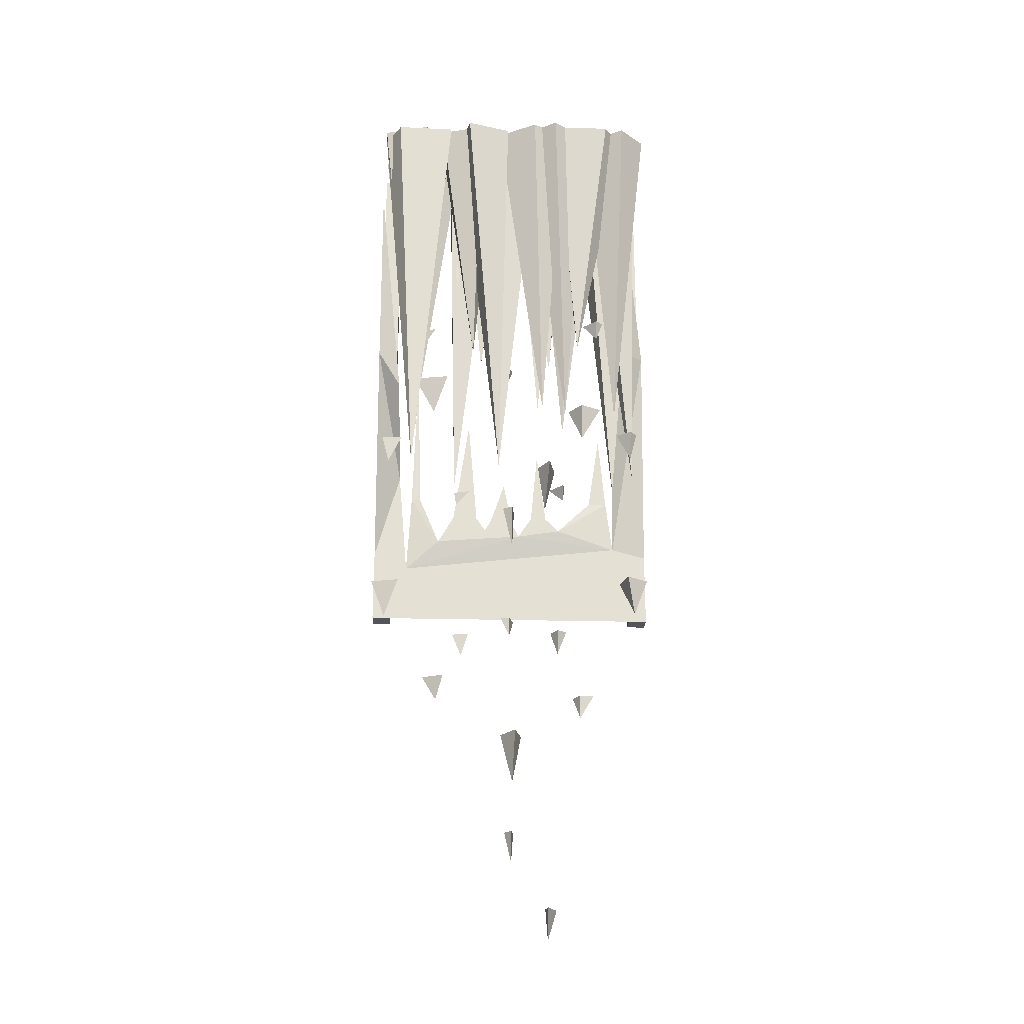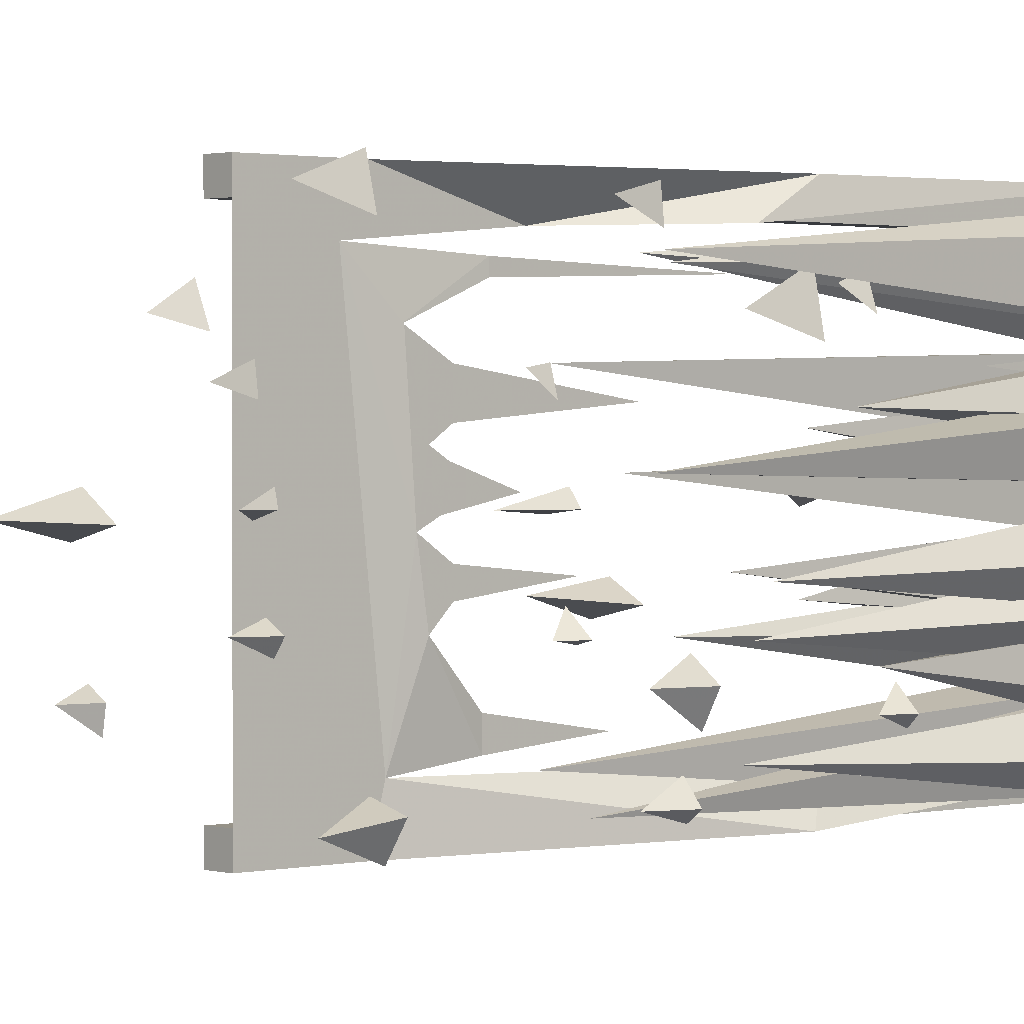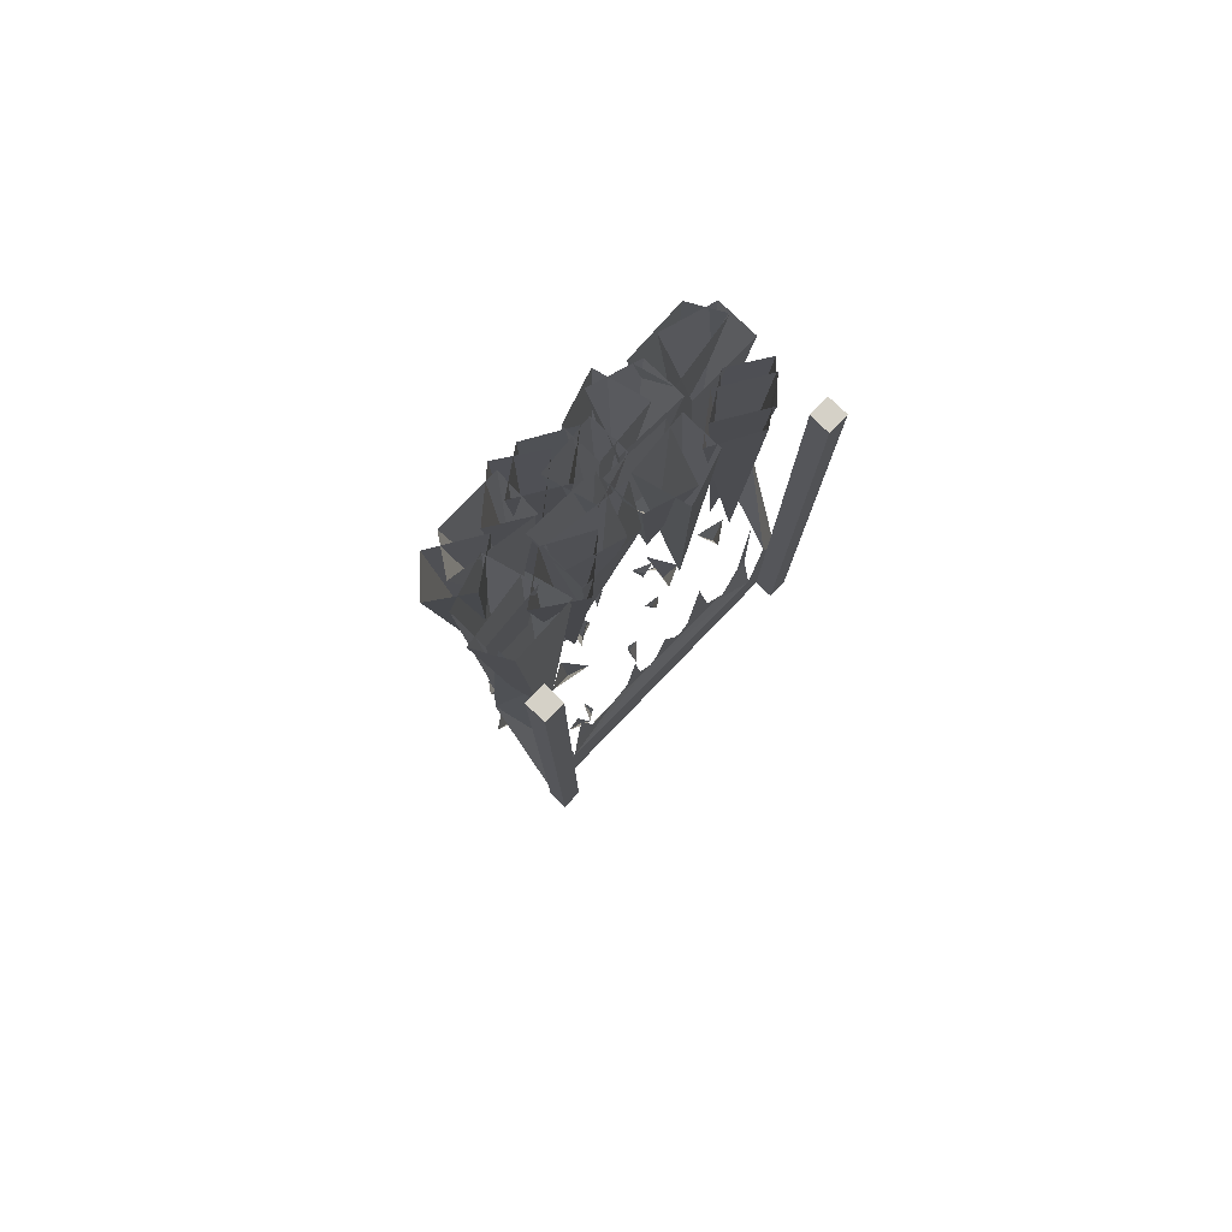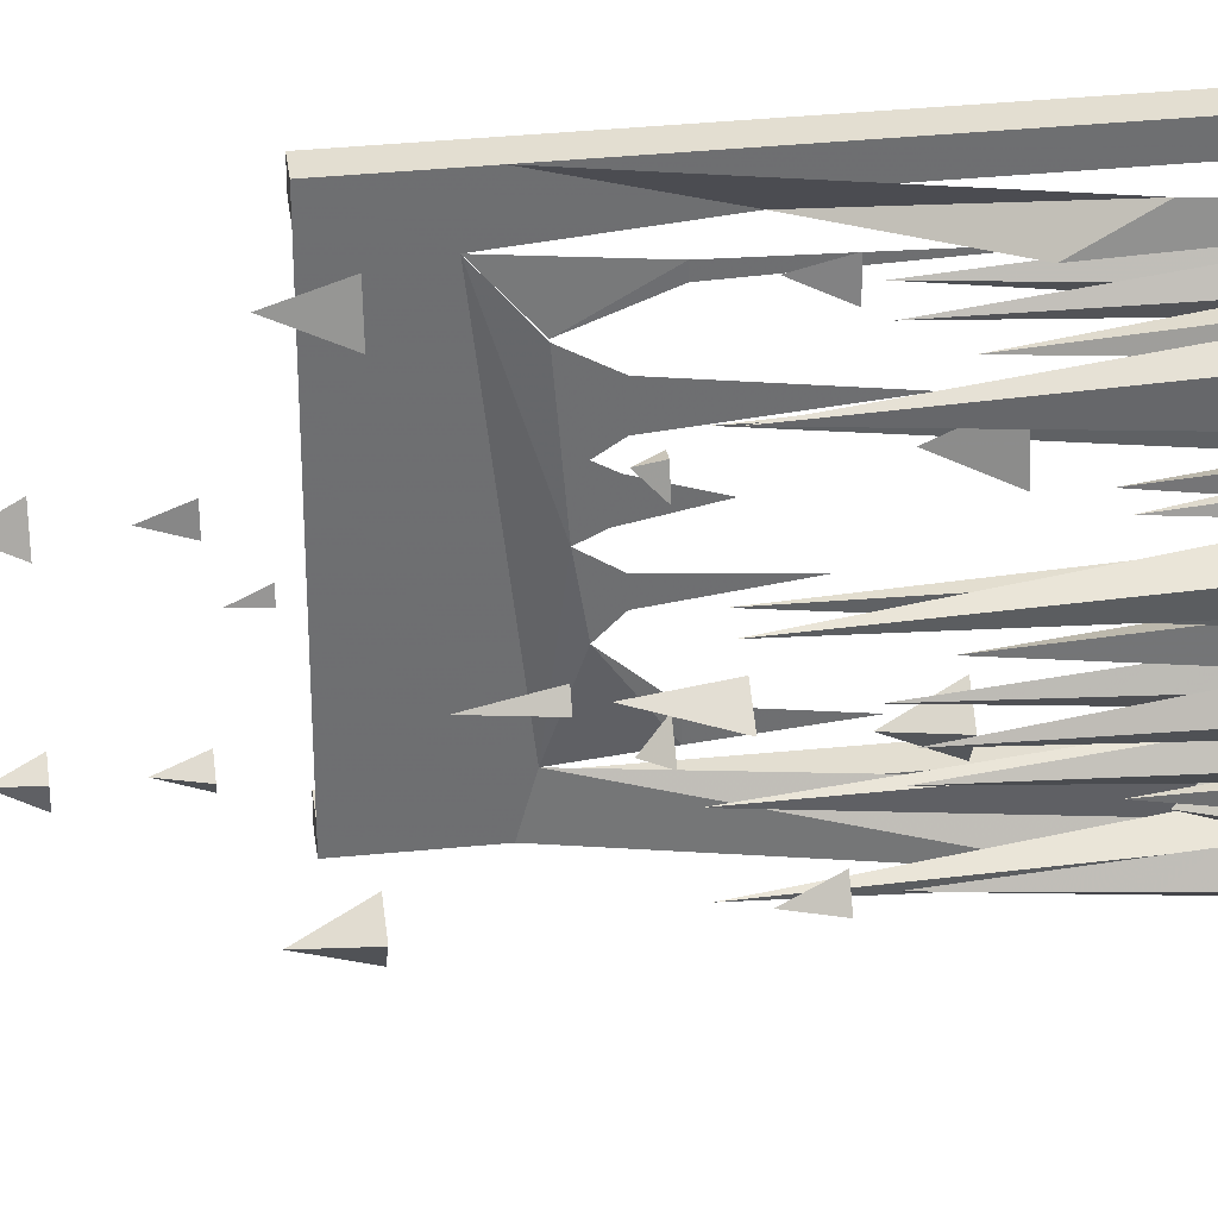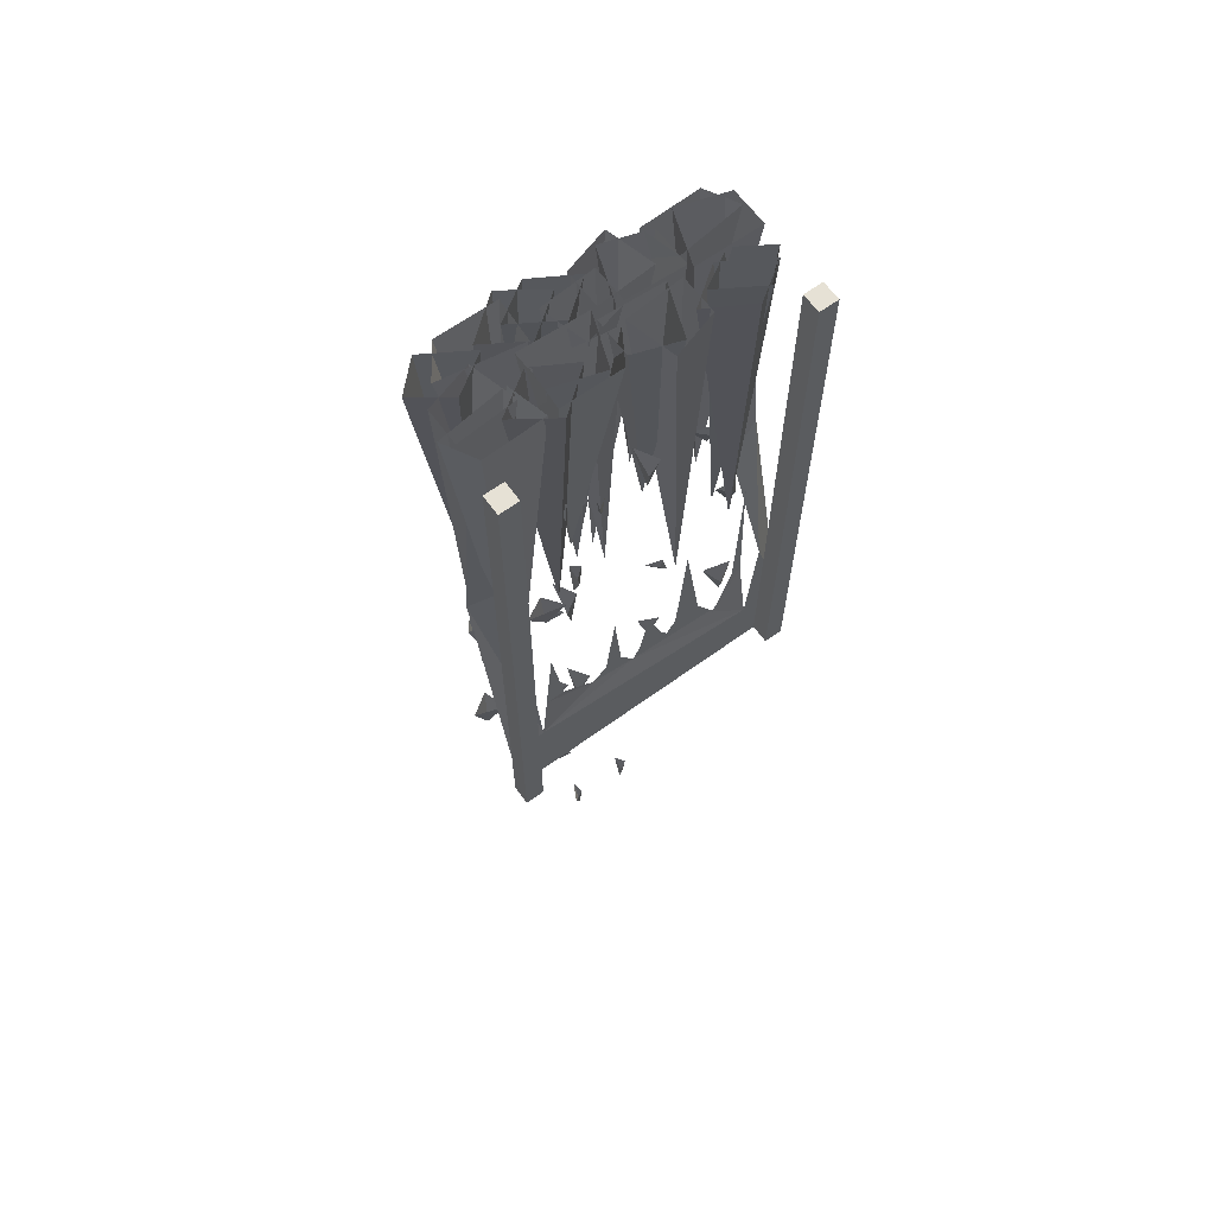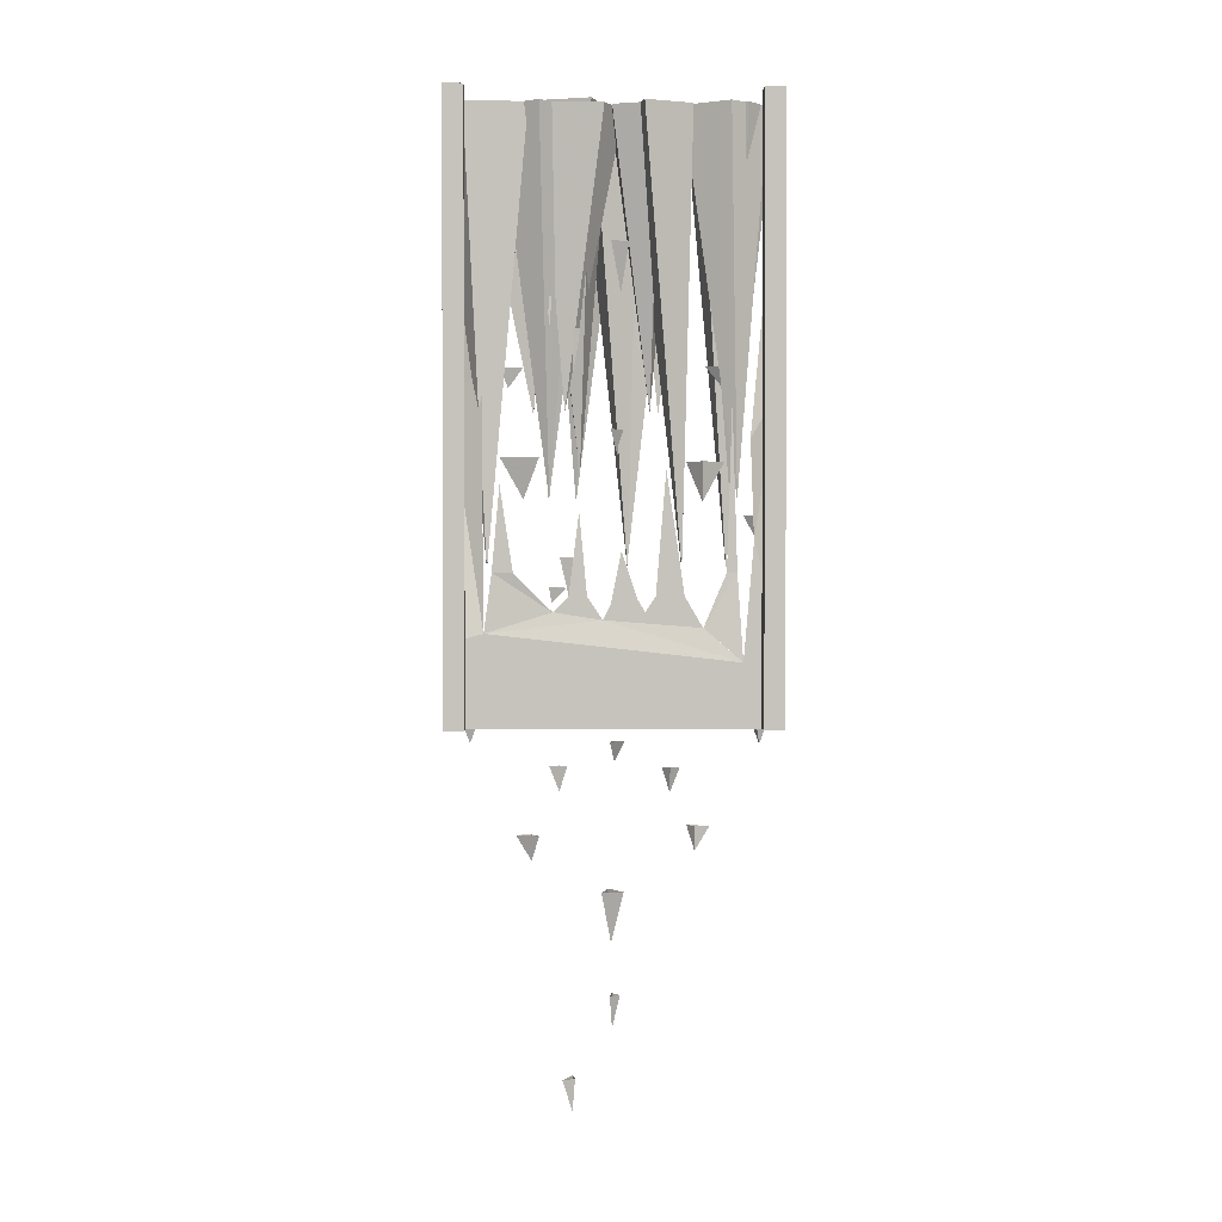
<metadata>
{"format":"obj","ext":"obj","renderer":"f3d","projection":"perspective","resolution":1024,"background":"white","views":[{"elev":-23.2,"azim":87.5,"up":"+Y"},{"elev":1.2,"azim":47.3,"up":"+Z"},{"elev":79.0,"azim":-135.9,"up":"+Y"},{"elev":36.0,"azim":82.5,"up":"+Z"},{"elev":64.2,"azim":-126.1,"up":"+Y"},{"elev":1.2,"azim":-92.4,"up":"+Y"}]}
</metadata>
<code>
v -0.2266 -0.5234 -0.08594
v -0.2422 -0.4141 -0.1328
v -0.2031 -0.4141 -0.0625
v -0.2656 -0.4141 -0.03906
v -0.3672 -0.6797 -0.1875
v -0.3672 -0.5859 -0.1797
v -0.3672 -0.5859 -0.1953
v -0.3438 -0.5859 -0.1875
v -0.2266 -0.8516 -0.3125
v -0.2266 -0.7891 -0.3359
v -0.2031 -0.7891 -0.3125
v -0.25 -0.7891 -0.2656
v -0.3906 -1.195 0.375
v -0.375 -0.01562 0.2109
v -0.2891 -0.01562 0.3281
v -0.375 -0.01562 0.4688
v -0.4531 -0.01562 0.3516
v -0.1797 -1.195 -0.3672
v -0.1641 -0.01562 -0.5
v -0.07812 -0.01562 -0.4141
v -0.1641 -0.01562 -0.2734
v -0.2422 -0.01562 -0.3906
v -0.3203 -1.195 -0.1875
v -0.4375 -0.01562 -0.2188
v -0.3516 -0.01562 -0.3438
v -0.2656 -0.01562 -0.2188
v -0.3359 -0.01562 -0.09375
v -0.1562 -0.9297 -0.2344
v -0.07031 -0.01562 -0.3516
v -0.07031 -0.01562 -0.1562
v -0.2109 -0.01562 -0.1641
v -0.1719 -0.01562 -0.4219
v -0.1172 -1.195 -0.1016
v -0.1328 -0.01562 0.05469
v -0.2188 -0.01562 -0.05469
v -0.1328 -0.01562 -0.1953
v -0.05469 -0.01562 -0.07812
v -0.2734 -1.406 -0.4375
v -0.2266 -0.01562 -0.4688
v -0.1797 -0.01562 -0.3203
v -0.3281 -0.01562 -0.2812
v -0.3438 -0.01562 -0.4688
v -0.3828 -1.406 -0.375
v -0.4141 -0.01562 -0.4453
v -0.3125 -0.01562 -0.5
v -0.2812 -0.01562 -0.2812
v -0.4062 -0.01562 -0.25
v -0.2812 -1.117 -0.09375
v -0.3516 0 -0.2188
v -0.2266 0 -0.2188
v -0.2344 0 0
v -0.3984 0 -0.0625
v -0.1562 -1.195 -0.1875
v -0.03906 -0.01562 -0.1562
v -0.125 -0.01562 -0.03125
v -0.2188 -0.01562 -0.1562
v -0.1406 -0.01562 -0.2812
v -0.3203 -0.9297 -0.1406
v -0.4062 -0.01562 -0.02344
v -0.4062 -0.01562 -0.2188
v -0.2734 -0.01562 -0.2109
v -0.3047 -0.01562 0.03906
v -0.2031 -0.9297 0.1484
v -0.125 -0.01562 0.2734
v -0.2578 -0.01562 0.2734
v -0.25 -0.01562 0.0625
v -0.07812 -0.01562 0.125
v -0.3594 -1.406 0.2109
v -0.4062 -0.01562 0.2422
v -0.4531 -0.01562 0.09375
v -0.2969 -0.01562 0.05469
v -0.2812 -0.01562 0.2422
v -0.2109 -1.406 0.05469
v -0.2578 -0.01562 0.08594
v -0.2969 -0.01562 -0.05469
v -0.1484 -0.01562 -0.09375
v -0.1328 -0.01562 0.08594
v -0.3047 -0.9297 0.1172
v -0.3828 -0.01562 0
v -0.2578 -0.01562 0
v -0.2656 -0.01562 0.2031
v -0.4297 -0.01562 0.1406
v -0.1484 -1.406 0.05469
v -0.1016 -0.01562 0.02344
v -0.05469 -0.01562 0.1719
v -0.2109 -0.01562 0.2109
v -0.2266 -0.01562 0.02344
v -0.2344 -1.117 0.3672
v -0.1562 0 0.4922
v -0.2812 0 0.4922
v -0.2812 0 0.2734
v -0.1094 0 0.3359
v -0.125 -1.406 0.3672
v -0.09375 -0.01562 0.4375
v -0.1953 -0.01562 0.4922
v -0.2266 -0.01562 0.2734
v -0.1016 -0.01562 0.2422
v -0.3281 -1.195 0.3594
v -0.3438 -0.01562 0.4922
v -0.4297 -0.01562 0.4062
v -0.3438 -0.01562 0.2656
v -0.2734 -0.01562 0.3828
v -0.3125 -0.5234 0.1094
v -0.2969 -0.4141 0.1562
v -0.3359 -0.4141 0.08594
v -0.2812 -0.4141 0.0625
v -0.1719 -0.6797 0.2109
v -0.1719 -0.5859 0.2031
v -0.1719 -0.5859 0.2188
v -0.1953 -0.5859 0.2109
v -0.3125 -0.8516 0.3359
v -0.3125 -0.7891 0.3594
v -0.3359 -0.7891 0.3359
v -0.2891 -0.7891 0.2891
v -0.1719 -1.195 0.2891
v -0.1562 -1.07 0.3594
v -0.1953 -1.07 0.2891
v -0.1328 -1.07 0.2422
v -0.2969 -1.336 0.4531
v -0.2891 -1.242 0.4062
v -0.2969 -1.242 0.4766
v -0.3281 -1.242 0.4531
v -0.2969 -1.508 0.2031
v -0.2969 -1.461 0.2109
v -0.3281 -1.461 0.2031
v -0.2812 -1.461 0.1562
v -0.2969 -1.938 0.4531
v -0.2891 -1.812 0.5
v -0.3359 -1.812 0.4297
v -0.2656 -1.812 0.4062
v -0.2891 -2.086 0.1797
v -0.2812 -2.008 0.1562
v -0.2891 -2.008 0.2109
v -0.3125 -2.008 0.1797
v -0.1719 -2.281 0.2656
v -0.1719 -2.203 0.3125
v -0.1797 -2.203 0.2656
v -0.1406 -2.203 0.2422
v -0.4453 -0.5859 0.02344
v -0.3984 -0.4375 0.007812
v -0.4688 -0.4375 0.04688
v -0.4922 -0.4375 -0.007812
v -0.3438 -0.8203 -0.1172
v -0.3516 -0.6797 -0.1172
v -0.3359 -0.6797 -0.1172
v -0.3438 -0.6797 -0.09375
v -0.2266 -1.055 0.02344
v -0.2031 -0.9766 0.02344
v -0.2266 -0.9766 0.04688
v -0.2734 -0.9766 0
v -0.2734 -1.531 -0.1172
v -0.2031 -1.367 -0.1328
v -0.2734 -1.367 -0.09375
v -0.3125 -1.367 -0.1562
v -0.1094 -1.742 0.007812
v -0.1562 -1.602 0
v -0.08594 -1.602 0.007812
v -0.1094 -1.602 0.03906
v -0.3516 -1.984 0.007812
v -0.3438 -1.922 0.007812
v -0.3516 -1.922 0.03906
v -0.3984 -1.922 -0.007812
v -0.3672 -1.195 -0.2656
v -0.3828 -1.07 -0.3359
v -0.3438 -1.07 -0.2656
v -0.4062 -1.07 -0.2188
v -0.2422 -1.336 -0.4297
v -0.25 -1.242 -0.3828
v -0.2422 -1.242 -0.4531
v -0.2109 -1.242 -0.4297
v -0.2422 -1.508 -0.1797
v -0.2422 -1.461 -0.1875
v -0.2109 -1.461 -0.1797
v -0.2656 -1.461 -0.1328
v -0.2422 -1.938 -0.4297
v -0.25 -1.812 -0.4766
v -0.2031 -1.812 -0.4062
v -0.2812 -1.812 -0.3828
v -0.25 -2.086 -0.1562
v -0.2656 -2.008 -0.1328
v -0.25 -2.008 -0.1875
v -0.2266 -2.008 -0.1562
v -0.3672 -2.281 -0.2422
v -0.3672 -2.203 -0.2891
v -0.3594 -2.203 -0.2422
v -0.3984 -2.203 -0.2188
v -0.1094 -2.578 0.007812
v -0.0625 -2.414 0
v -0.1328 -2.414 0.04688
v -0.1562 -2.414 -0.02344
v -0.375 -2.789 0
v -0.3984 -2.688 -0.007812
v -0.3438 -2.688 0
v -0.375 -2.688 0.02344
v -0.2891 -3.062 -0.1172
v -0.25 -2.961 -0.1172
v -0.2891 -2.961 -0.1094
v -0.3125 -2.961 -0.1484
v -0.5 0 -0.5
v -0.5 0 -0.4375
v -0.5 -1.875 -0.4375
v -0.5 -1.875 -0.5
v -0.5625 0 -0.5
v -0.5625 0 -0.4375
v -0.5625 -1.875 -0.4375
v -0.5625 -1.875 -0.5
v -0.5 -1.875 0.5
v -0.5 -1.875 0.4375
v -0.5 0 0.4375
v -0.5 0 0.5
v -0.5625 -1.875 0.5
v -0.5625 -1.875 0.4375
v -0.5625 0 0.4375
v -0.5625 0 0.5
v -0.5 -1.68 0.3828
v -0.5 -1.625 0.5
v -0.5 -1.875 0.125
v -0.5 -1.594 -0.3828
v -0.5 -1.32 0.4141
v -0.3281 -0.875 0.5
v -0.3281 -1.008 0.4219
v -0.25 -0.25 0.5
v -0.5 -1.875 -0.125
v -0.5 -1.625 -0.5
v -0.3828 -0.8125 -0.3906
v -0.3281 -0.8828 -0.4922
v -0.3203 -0.2109 -0.4375
v -0.4766 -1.531 -0.1797
v -0.4922 -1.414 -0.2969
v -0.4922 -1.414 -0.3594
v -0.4766 -1.555 -0.03125
v -0.4766 -1.484 -0.1328
v -0.4766 -1.484 -0.07812
v -0.4922 -1.156 -0.3359
v -0.4766 -1.234 -0.1016
v -0.4766 -1.531 0.09375
v -0.4766 -1.492 0.07031
v -0.4766 -1.508 -0.007812
v -0.4766 -1.578 0.2656
v -0.4766 -1.484 0.125
v -0.4766 -1.484 0.2109
v -0.4766 -1.352 0.02344
v -0.4766 -1.109 0.1562
v -0.4766 -1.414 0.3672
v -0.4766 -1.414 0.3359
v -0.4844 -1.578 0.2656
v -0.4766 -0.9062 0.3516
f 1 2 3
f 1 3 4
f 1 4 2
f 103 104 105
f 103 105 106
f 103 106 104
f 115 116 117
f 115 117 118
f 115 118 116
f 127 128 129
f 127 129 130
f 127 130 128
f 139 140 141
f 139 141 142
f 139 142 140
f 151 152 153
f 151 153 154
f 151 154 152
f 163 164 165
f 163 165 166
f 163 166 164
f 175 176 177
f 175 177 178
f 175 178 176
f 187 188 189
f 187 189 190
f 187 190 188
f 5 6 7
f 5 7 8
f 5 8 6
f 107 108 109
f 107 109 110
f 107 110 108
f 119 120 121
f 119 121 122
f 119 122 120
f 131 132 133
f 131 133 134
f 131 134 132
f 143 144 145
f 143 145 146
f 143 146 144
f 155 156 157
f 155 157 158
f 155 158 156
f 167 168 169
f 167 169 170
f 167 170 168
f 179 180 181
f 179 181 182
f 179 182 180
f 191 192 193
f 191 193 194
f 191 194 192
f 9 10 11
f 9 11 12
f 9 12 10
f 111 112 113
f 111 113 114
f 111 114 112
f 123 124 125
f 123 125 126
f 123 126 124
f 135 136 137
f 135 137 138
f 135 138 136
f 147 148 149
f 147 149 150
f 147 150 148
f 159 160 161
f 159 161 162
f 159 162 160
f 171 172 173
f 171 173 174
f 171 174 172
f 183 184 185
f 183 185 186
f 183 186 184
f 195 196 197
f 195 197 198
f 195 198 196
f 13 14 15
f 13 15 16
f 13 16 17
f 13 17 14
f 18 19 20
f 18 20 21
f 18 21 22
f 18 22 19
f 33 34 35
f 33 35 36
f 33 36 37
f 33 37 34
f 38 39 40
f 38 40 41
f 38 41 42
f 38 42 39
f 48 49 50
f 48 50 51
f 48 51 52
f 48 52 49
f 63 64 65
f 63 65 66
f 63 66 67
f 63 67 64
f 68 69 70
f 68 70 71
f 68 71 72
f 68 72 69
f 73 74 75
f 73 75 76
f 73 76 77
f 73 77 74
f 78 79 80
f 78 80 81
f 78 81 82
f 78 82 79
f 83 84 85
f 83 85 86
f 83 86 87
f 83 87 84
f 88 89 90
f 88 90 91
f 88 91 92
f 88 92 89
f 98 99 100
f 98 100 101
f 98 101 102
f 98 102 99
f 23 24 25
f 23 25 26
f 23 26 27
f 23 27 24
f 28 29 30
f 28 30 31
f 28 31 32
f 28 32 29
f 43 44 45
f 43 45 46
f 43 46 47
f 43 47 44
f 53 54 55
f 53 55 56
f 53 56 57
f 53 57 54
f 58 59 60
f 58 60 61
f 58 61 62
f 58 62 59
f 93 94 95
f 93 95 96
f 93 96 97
f 93 97 94
f 199 200 201
f 199 201 202
f 199 202 203
f 199 203 200
f 200 203 204
f 200 204 205
f 200 205 201
f 201 205 202
f 202 205 206
f 202 206 203
f 203 206 204
f 204 206 205
f 207 208 209
f 207 209 210
f 207 210 211
f 207 211 208
f 208 211 212
f 208 212 213
f 208 213 209
f 209 213 210
f 210 213 214
f 210 214 211
f 211 214 212
f 212 214 213
f 215 216 207
f 215 207 217
f 215 217 218
f 215 218 217
f 215 217 207
f 215 207 216
f 223 217 218
f 223 218 217
f 218 223 224
f 218 224 223
f 223 224 202
f 223 202 224
f 215 216 219
f 215 219 216
f 216 219 220
f 216 220 219
f 218 225 226
f 218 226 224
f 218 224 226
f 218 226 225
f 225 226 227
f 228 229 230
f 228 230 218
f 228 218 231
f 228 231 232
f 228 232 233
f 228 233 231
f 228 231 218
f 228 218 230
f 228 230 229
f 229 230 234
f 229 234 230
f 231 233 232
f 232 233 235
f 232 235 233
f 236 237 238
f 236 238 231
f 236 231 239
f 236 239 240
f 236 240 241
f 236 241 239
f 236 239 231
f 236 231 237
f 237 231 238
f 237 238 242
f 237 242 238
f 239 241 240
f 240 241 243
f 240 243 241
f 244 245 246
f 244 246 215
f 244 215 246
f 244 246 245
f 244 245 247
f 244 247 245
f 218 215 231
f 218 231 215
f 215 231 239
f 215 239 231
f 219 220 221
f 219 221 220
f 220 221 222
f 220 222 221

</code>
